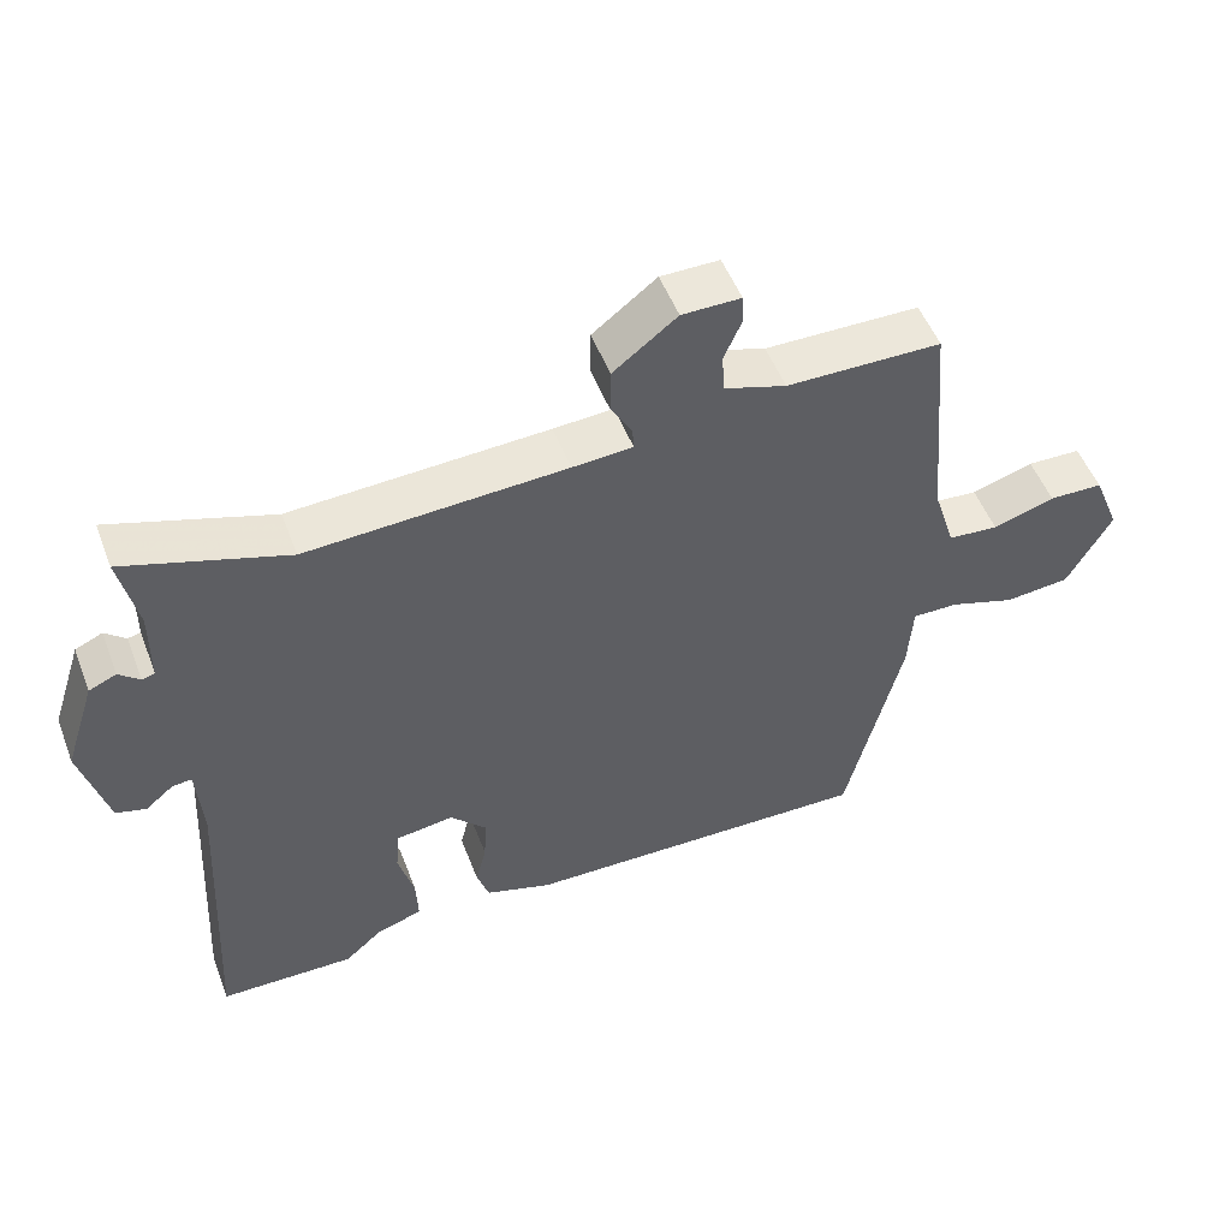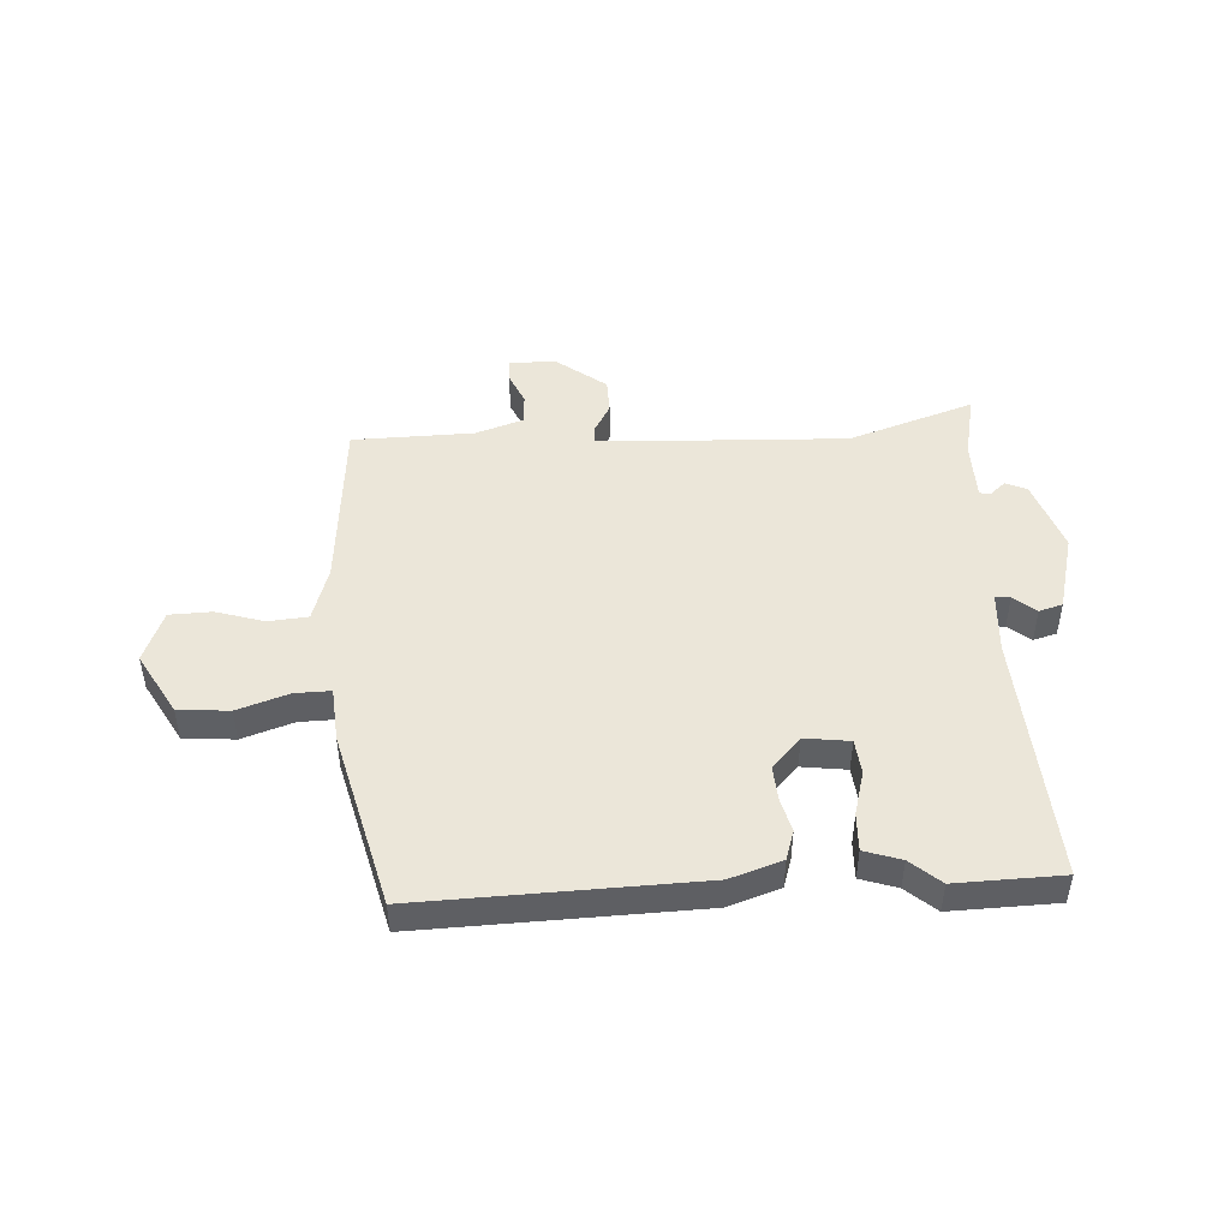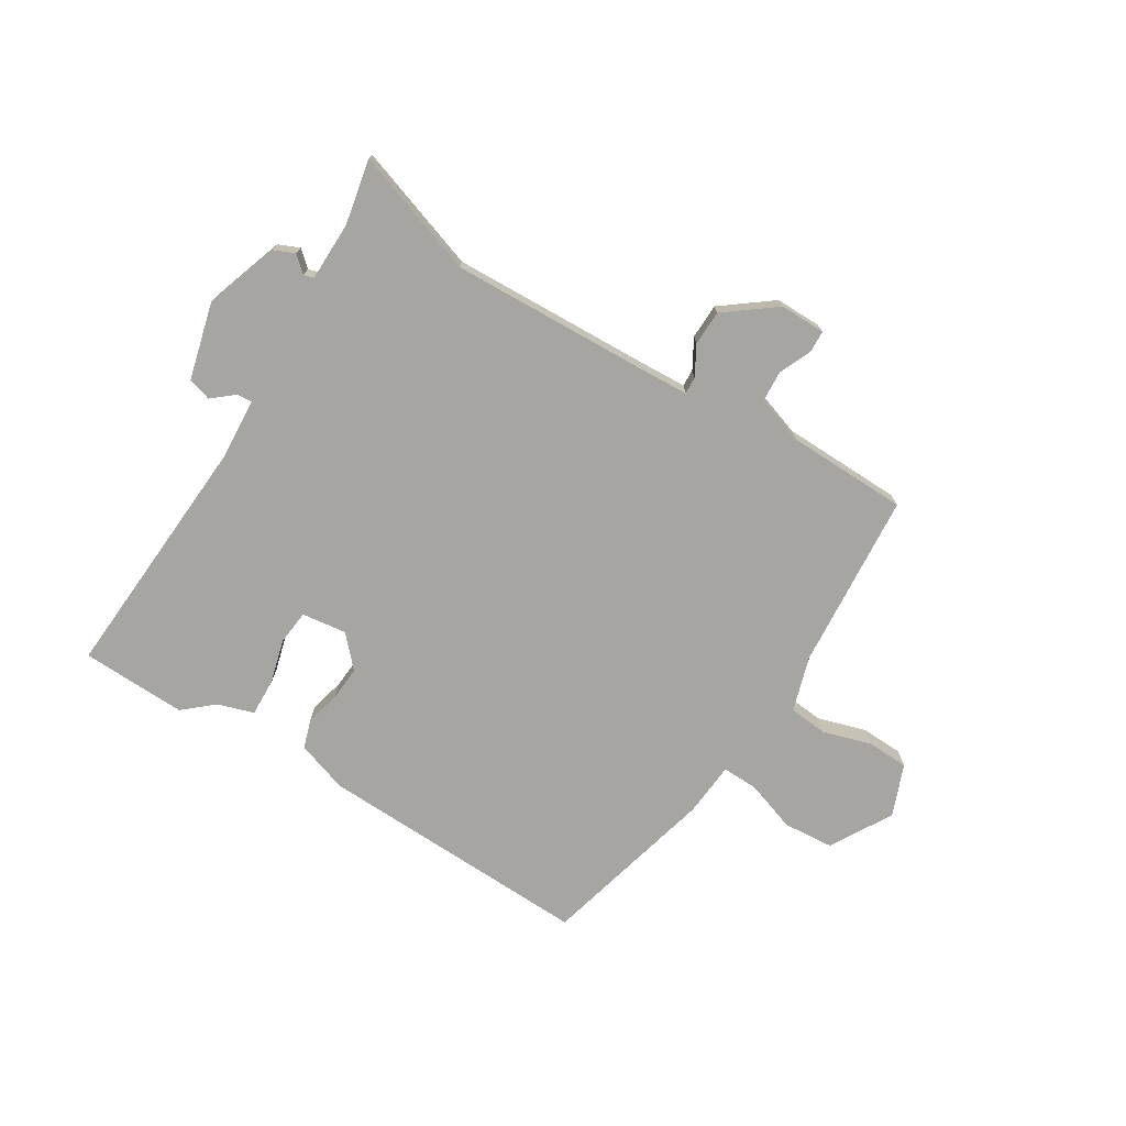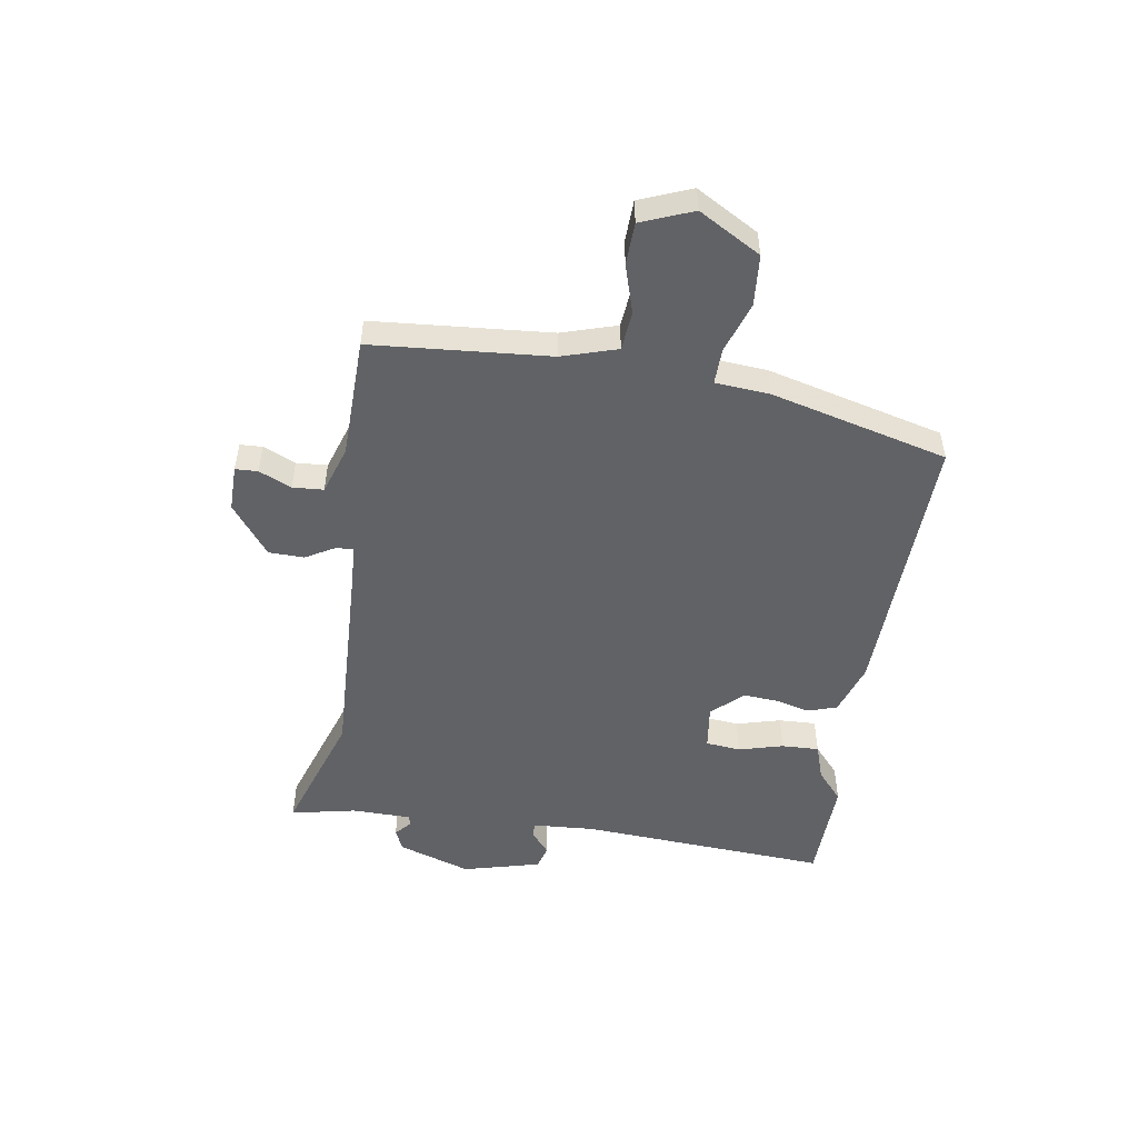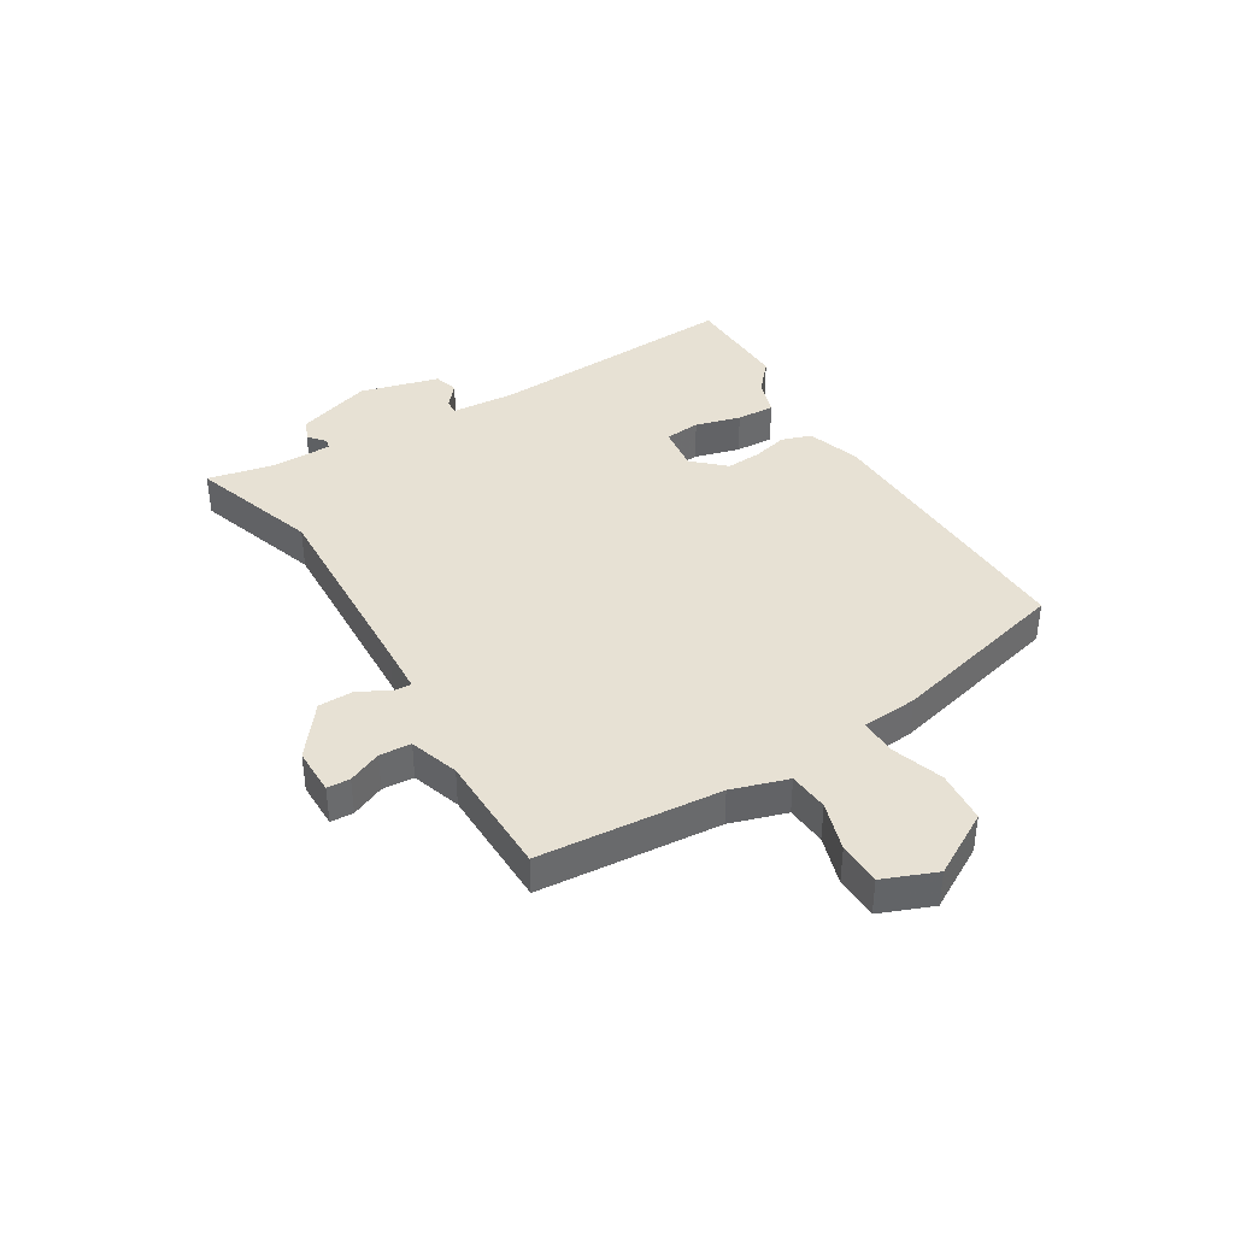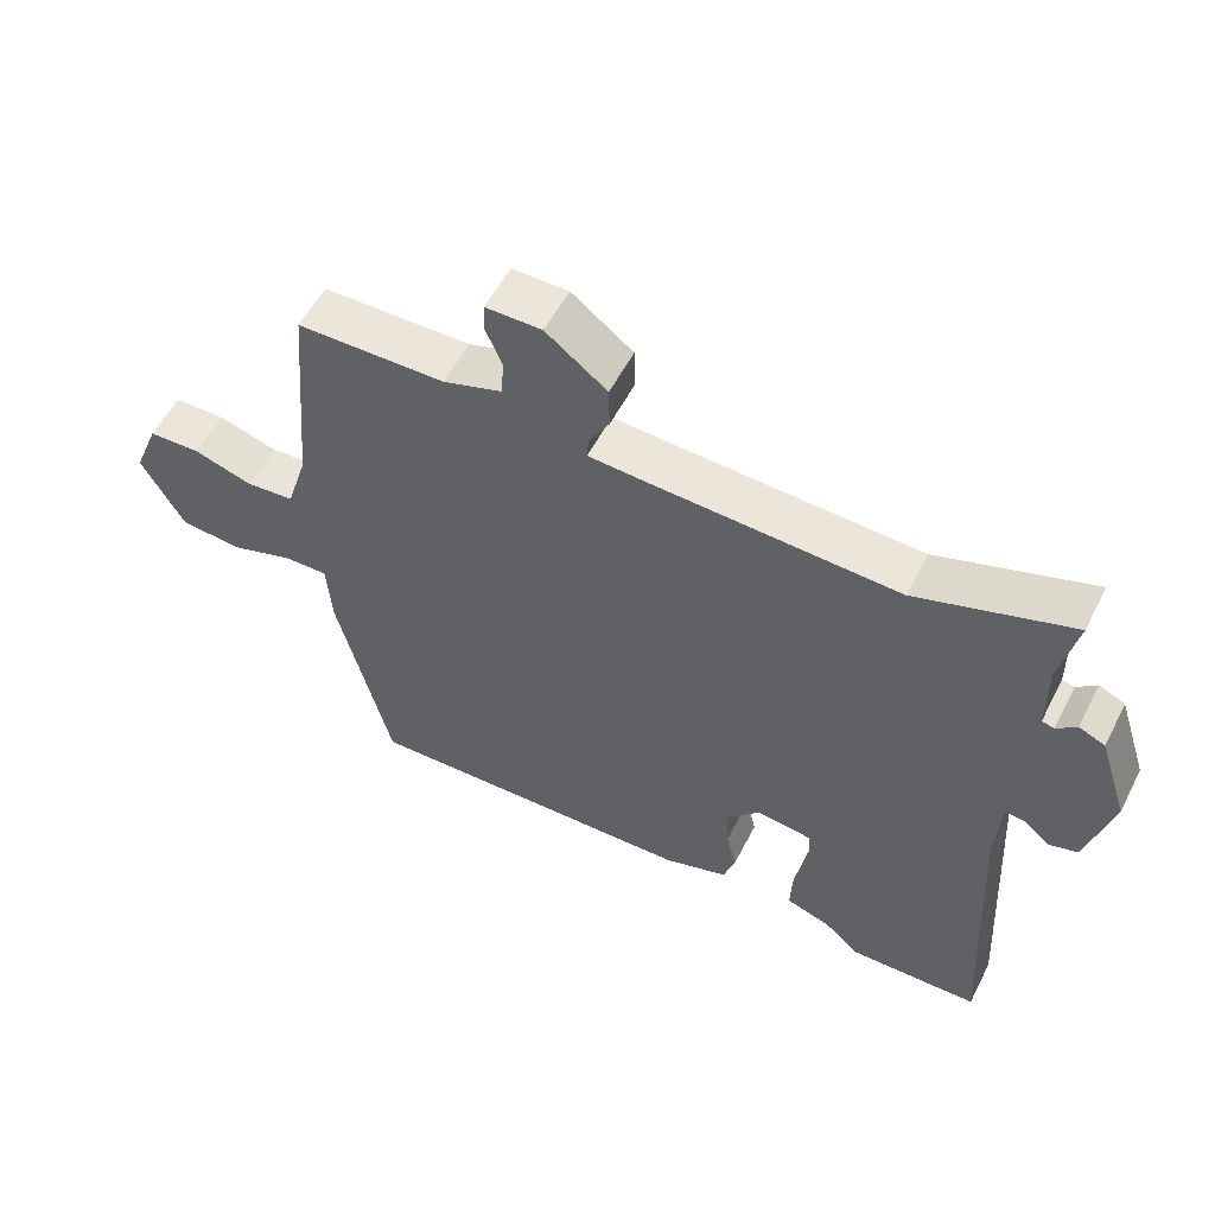
<metadata>
{"format":"obj","ext":"obj","renderer":"f3d","projection":"perspective","resolution":1024,"background":"white","views":[{"elev":51.8,"azim":-20.8,"up":"+Z"},{"elev":47.3,"azim":176.3,"up":"+Y"},{"elev":-73.9,"azim":-32.2,"up":"+Y"},{"elev":-50.7,"azim":80.7,"up":"+Y"},{"elev":39.4,"azim":58.6,"up":"+Y"},{"elev":55.6,"azim":-153.1,"up":"+Z"}]}
</metadata>
<code>
v -0.573 0.07 0.524
v -0.348 0.07 0.45
v 0.012 0.07 0.467
v 0.096 0.07 0.472
v 0.094 0.07 0.503
v 0.064 0.07 0.555
v 0.065 0.07 0.618
v 0.154 0.07 0.687
v 0.236 0.07 0.687
v 0.238 0.07 0.647
v 0.213 0.07 0.589
v 0.217 0.07 0.534
v 0.303 0.07 0.506
v 0.519 0.07 0.503
v 0.547 0.07 0.186
v 0.578 0.07 0.088
v 0.648 0.07 0.082
v 0.734 0.07 0.109
v 0.809 0.07 0.107
v 0.846 0.07 0.015
v 0.784 0.07 -0.096
v 0.693 0.07 -0.104
v 0.602 0.07 -0.074
v 0.538 0.07 -0.073
v 0.531 0.07 -0.17
v 0.453 0.07 -0.487
v -0.04 0.07 -0.475
v -0.133 0.07 -0.445
v -0.15 0.07 -0.393
v -0.135 0.07 -0.332
v -0.131 0.07 -0.27
v -0.182 0.07 -0.216
v -0.262 0.07 -0.227
v -0.268 0.07 -0.289
v -0.246 0.07 -0.368
v -0.243 0.07 -0.435
v -0.308 0.07 -0.457
v -0.36 0.07 -0.503
v -0.549 0.07 -0.499
v -0.524 0.07 -0.052
v -0.532 0.07 0.059
v -0.559 0.07 0.057
v -0.598 0.07 0.024
v -0.64 0.07 0.036
v -0.677 0.07 0.174
v -0.634 0.07 0.305
v -0.596 0.07 0.322
v -0.567 0.07 0.297
v -0.549 0.07 0.302
v -0.548 0.07 0.408
v -0.573 0 0.524
v -0.348 0 0.45
v 0.012 0 0.467
v 0.096 0 0.472
v 0.094 0 0.503
v 0.064 0 0.555
v 0.065 0 0.618
v 0.154 0 0.687
v 0.236 0 0.687
v 0.238 0 0.647
v 0.213 0 0.589
v 0.217 0 0.534
v 0.303 0 0.506
v 0.519 0 0.503
v 0.547 0 0.186
v 0.578 0 0.088
v 0.648 0 0.082
v 0.734 0 0.109
v 0.809 0 0.107
v 0.846 0 0.015
v 0.784 0 -0.096
v 0.693 0 -0.104
v 0.602 0 -0.074
v 0.538 0 -0.073
v 0.531 0 -0.17
v 0.453 0 -0.487
v -0.04 0 -0.475
v -0.133 0 -0.445
v -0.15 0 -0.393
v -0.135 0 -0.332
v -0.131 0 -0.27
v -0.182 0 -0.216
v -0.262 0 -0.227
v -0.268 0 -0.289
v -0.246 0 -0.368
v -0.243 0 -0.435
v -0.308 0 -0.457
v -0.36 0 -0.503
v -0.549 0 -0.499
v -0.524 0 -0.052
v -0.532 0 0.059
v -0.559 0 0.057
v -0.598 0 0.024
v -0.64 0 0.036
v -0.677 0 0.174
v -0.634 0 0.305
v -0.596 0 0.322
v -0.567 0 0.297
v -0.549 0 0.302
v -0.548 0 0.408
f 46 47 48
f 45 46 48
f 44 45 48
f 43 44 48
f 42 43 48
f 41 42 48 49
f 40 41 49 50
f 37 38 39 40
f 37 40 50
f 36 37 50
f 35 36 50
f 34 35 50
f 28 29 30
f 27 28 30
f 26 27 30
f 25 26 30
f 24 25 30
f 24 30 31
f 21 22 23
f 20 21 23
f 19 20 23
f 18 19 23
f 17 18 23
f 16 17 23 24
f 24 31 32
f 16 24 32
f 15 16 32
f 9 10 11
f 8 9 11
f 7 8 11
f 6 7 11
f 5 6 11
f 4 5 11 12
f 50 1 2
f 34 50 2
f 33 34 2
f 15 32 33
f 14 15 33
f 13 14 33
f 4 12 13 33
f 3 4 33
f 2 3 33
f 98 97 96
f 98 96 95
f 98 95 94
f 98 94 93
f 98 93 92
f 99 98 92 91
f 100 99 91 90
f 90 89 88 87
f 100 90 87
f 100 87 86
f 100 86 85
f 100 85 84
f 80 79 78
f 80 78 77
f 80 77 76
f 80 76 75
f 80 75 74
f 81 80 74
f 73 72 71
f 73 71 70
f 73 70 69
f 73 69 68
f 73 68 67
f 74 73 67 66
f 82 81 74
f 82 74 66
f 82 66 65
f 61 60 59
f 61 59 58
f 61 58 57
f 61 57 56
f 61 56 55
f 62 61 55 54
f 52 51 100
f 52 100 84
f 52 84 83
f 83 82 65
f 83 65 64
f 83 64 63
f 83 63 62 54
f 83 54 53
f 83 53 52
f 1 51 52 2
f 2 52 53 3
f 3 53 54 4
f 4 54 55 5
f 5 55 56 6
f 6 56 57 7
f 7 57 58 8
f 8 58 59 9
f 9 59 60 10
f 10 60 61 11
f 11 61 62 12
f 12 62 63 13
f 13 63 64 14
f 14 64 65 15
f 15 65 66 16
f 16 66 67 17
f 17 67 68 18
f 18 68 69 19
f 19 69 70 20
f 20 70 71 21
f 21 71 72 22
f 22 72 73 23
f 23 73 74 24
f 24 74 75 25
f 25 75 76 26
f 26 76 77 27
f 27 77 78 28
f 28 78 79 29
f 29 79 80 30
f 30 80 81 31
f 31 81 82 32
f 32 82 83 33
f 33 83 84 34
f 34 84 85 35
f 35 85 86 36
f 36 86 87 37
f 37 87 88 38
f 38 88 89 39
f 39 89 90 40
f 40 90 91 41
f 41 91 92 42
f 42 92 93 43
f 43 93 94 44
f 44 94 95 45
f 45 95 96 46
f 46 96 97 47
f 47 97 98 48
f 48 98 99 49
f 49 99 100 50
f 50 100 51 1

</code>
